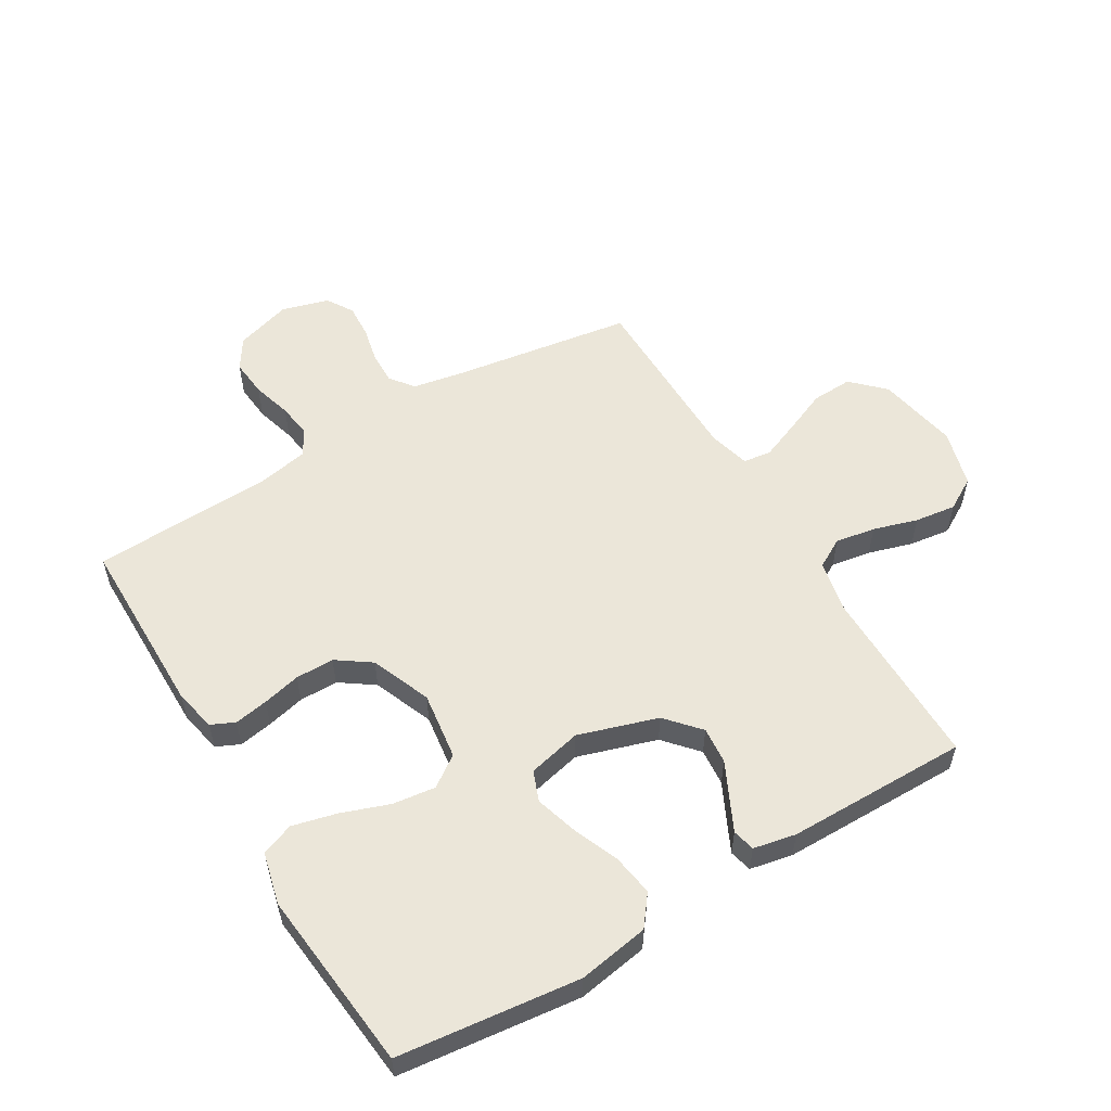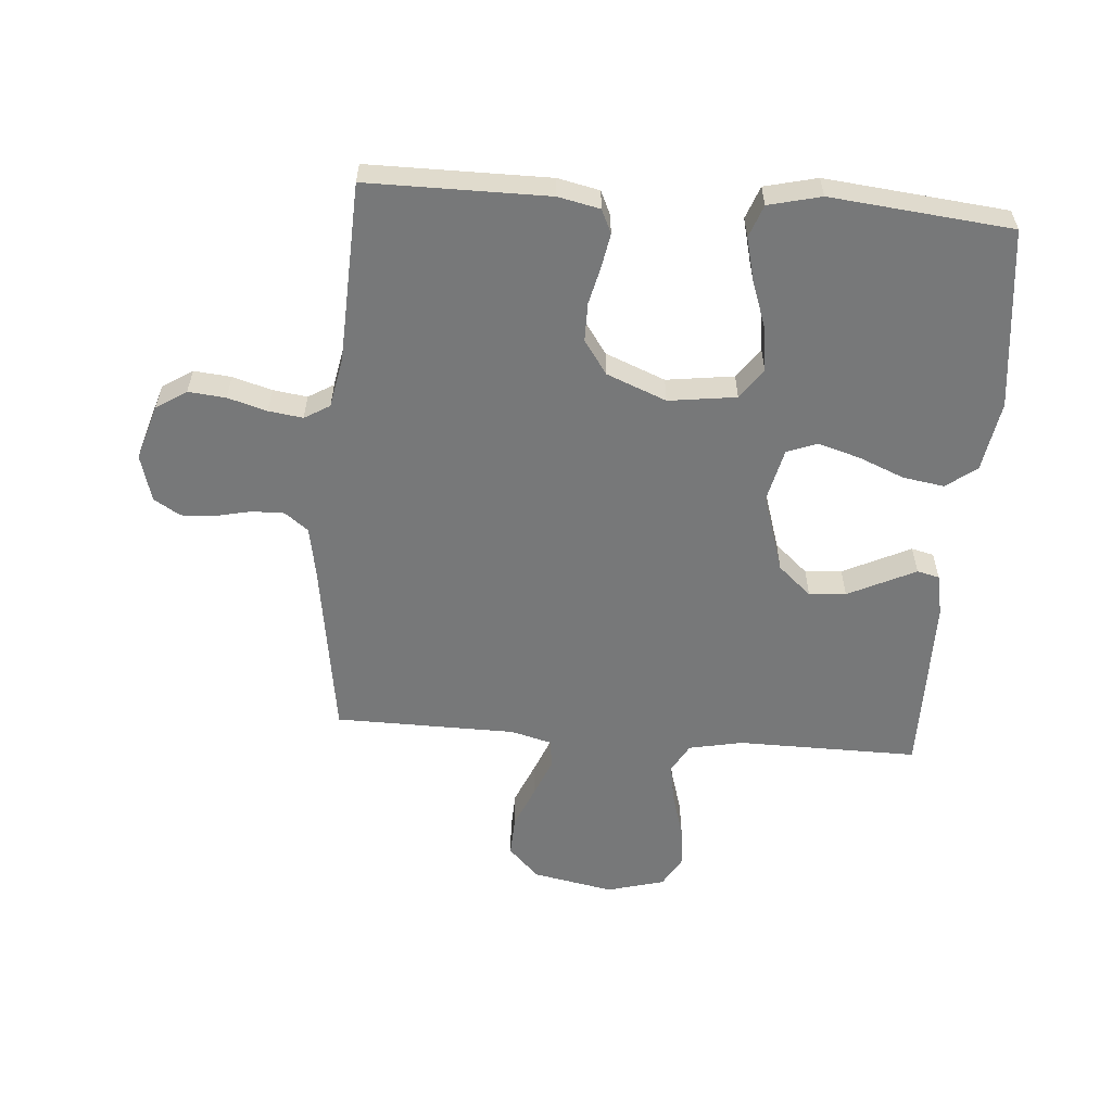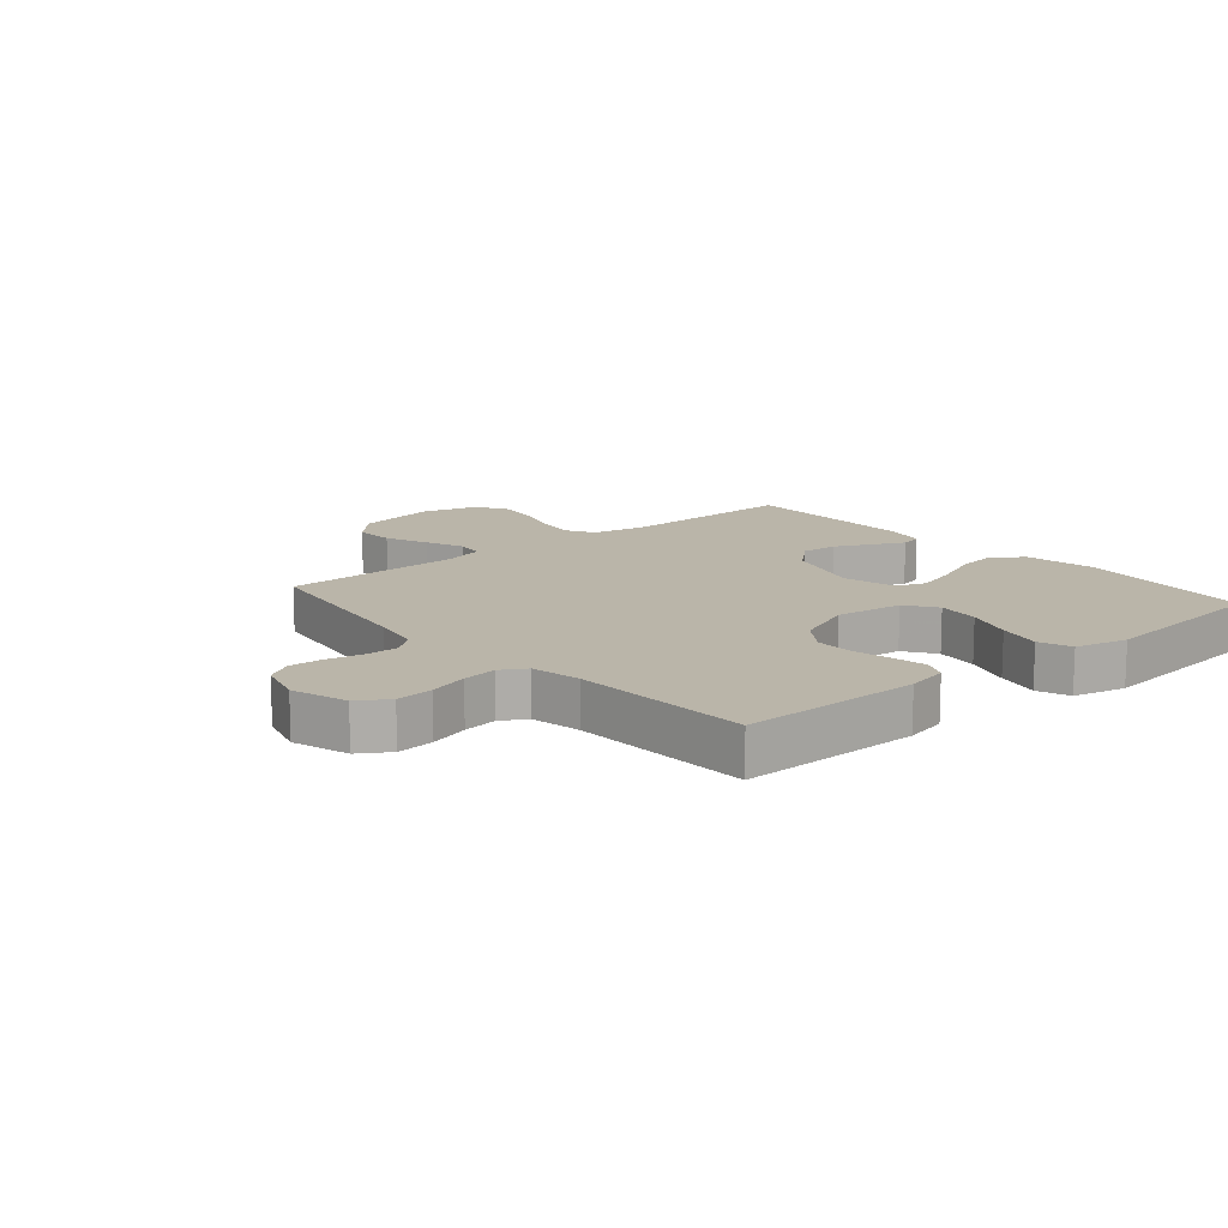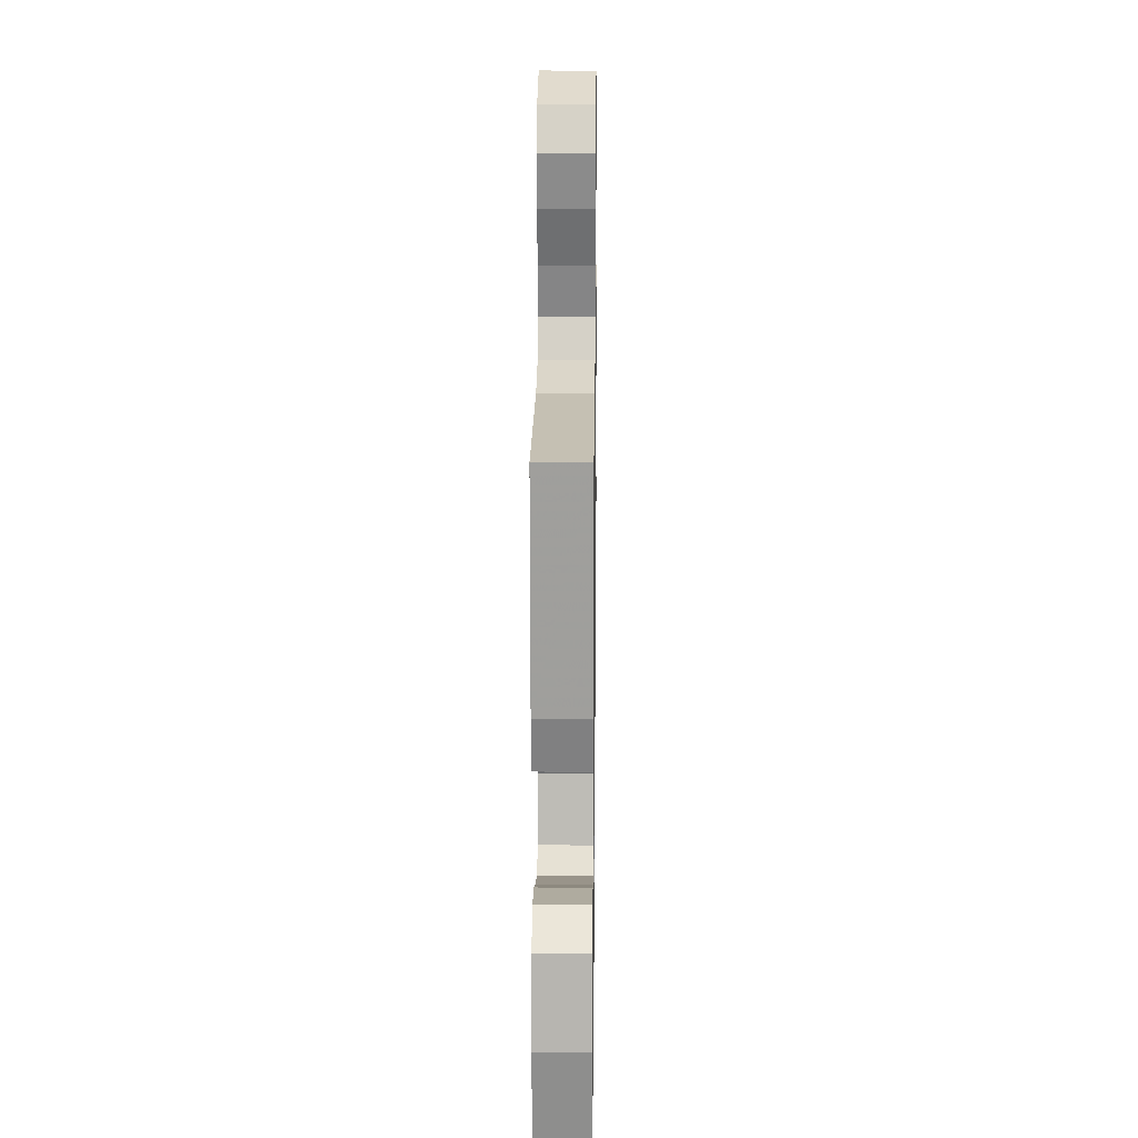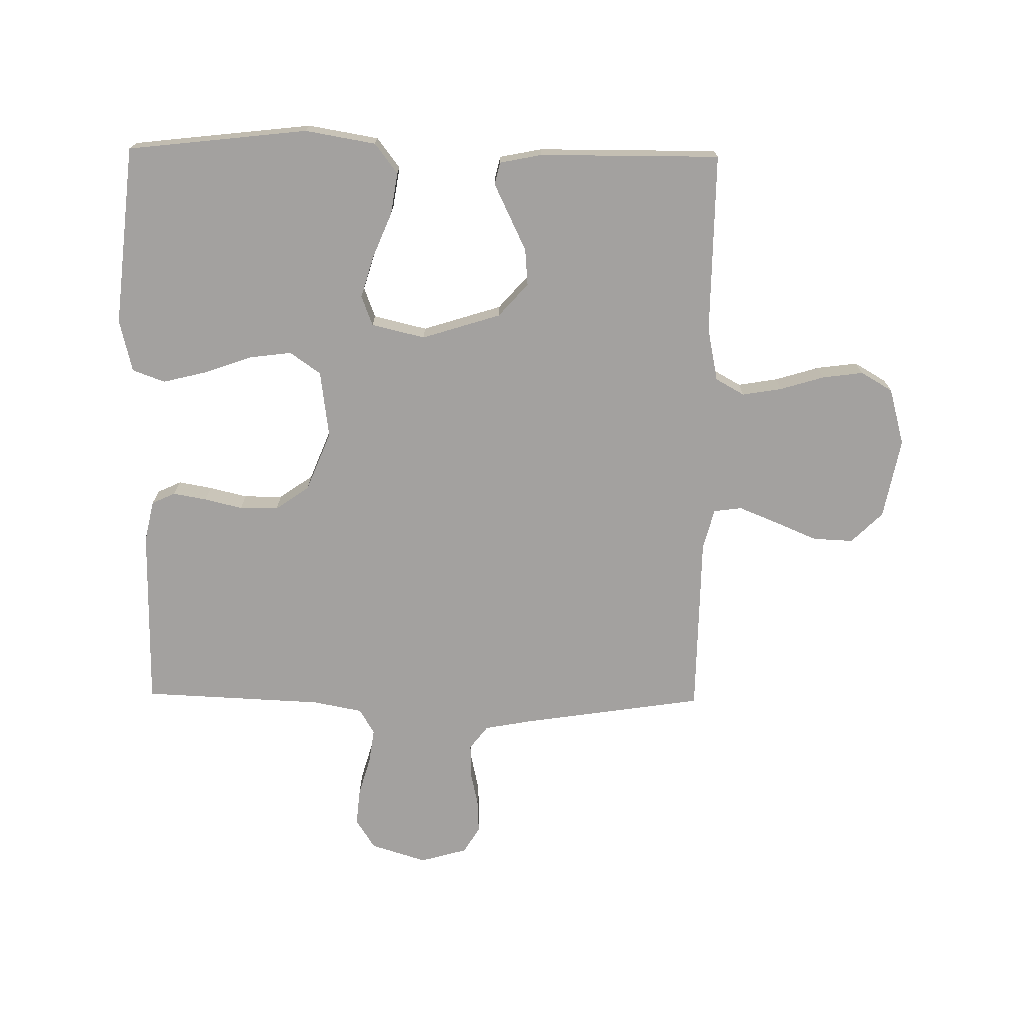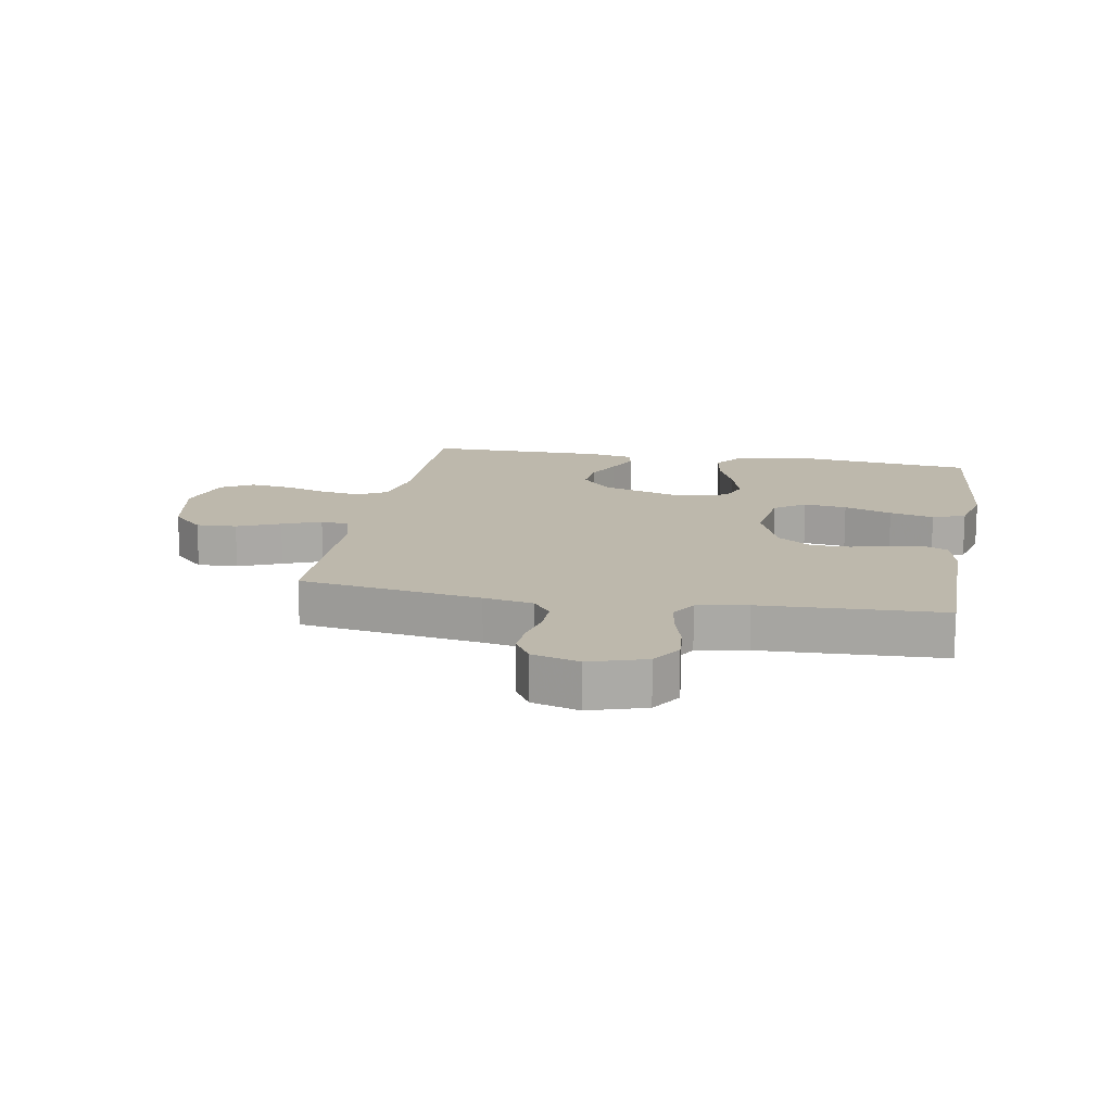
<metadata>
{"format":"obj","ext":"obj","renderer":"f3d","projection":"perspective","resolution":1024,"background":"white","views":[{"elev":55.8,"azim":-120.7,"up":"+Y"},{"elev":-57.4,"azim":175.6,"up":"+Y"},{"elev":13.5,"azim":139.6,"up":"+Y"},{"elev":18.6,"azim":-89.3,"up":"+Z"},{"elev":-72.3,"azim":-90.8,"up":"+Y"},{"elev":14.7,"azim":100.2,"up":"+Y"}]}
</metadata>
<code>
v 0.5 0.07 -0.5
v 0.2 0.07 -0.5
v 0.131 0.07 -0.485
v 0.113 0.07 -0.446
v 0.123 0.07 -0.39
v 0.138 0.07 -0.327
v 0.138 0.07 -0.263
v 0.099 0.07 -0.207
v 0 0.07 -0.167
v -0.112 0.07 -0.182
v -0.148 0.07 -0.233
v -0.139 0.07 -0.304
v -0.111 0.07 -0.383
v -0.093 0.07 -0.456
v -0.113 0.07 -0.51
v -0.2 0.07 -0.531
v -0.5 0.07 -0.5
v -0.534 0.07 -0.2
v -0.514 0.07 -0.083
v -0.464 0.07 -0.045
v -0.395 0.07 -0.056
v -0.32 0.07 -0.087
v -0.25 0.07 -0.108
v -0.2 0.07 -0.089
v -0.179 0.07 0
v -0.22 0.07 0.131
v -0.275 0.07 0.18
v -0.336 0.07 0.175
v -0.396 0.07 0.146
v -0.448 0.07 0.121
v -0.485 0.07 0.13
v -0.499 0.07 0.2
v -0.5 0.07 0.5
v -0.2 0.07 0.497
v -0.111 0.07 0.515
v -0.084 0.07 0.563
v -0.095 0.07 0.629
v -0.117 0.07 0.702
v -0.126 0.07 0.77
v -0.095 0.07 0.823
v 0 0.07 0.849
v 0.134 0.07 0.823
v 0.185 0.07 0.771
v 0.182 0.07 0.704
v 0.152 0.07 0.633
v 0.126 0.07 0.569
v 0.132 0.07 0.522
v 0.2 0.07 0.504
v 0.5 0.07 0.5
v 0.545 0.07 0.2
v 0.56 0.07 0.118
v 0.599 0.07 0.088
v 0.653 0.07 0.089
v 0.712 0.07 0.102
v 0.768 0.07 0.105
v 0.812 0.07 0.078
v 0.834 0.07 0
v 0.805 0.07 -0.093
v 0.755 0.07 -0.125
v 0.693 0.07 -0.119
v 0.628 0.07 -0.1
v 0.571 0.07 -0.092
v 0.529 0.07 -0.117
v 0.513 0.07 -0.2
v 0.5 0 -0.5
v 0.2 0 -0.5
v 0.131 0 -0.485
v 0.113 0 -0.446
v 0.123 0 -0.39
v 0.138 0 -0.327
v 0.138 0 -0.263
v 0.099 0 -0.207
v 0 0 -0.167
v -0.112 0 -0.182
v -0.148 0 -0.233
v -0.139 0 -0.304
v -0.111 0 -0.383
v -0.093 0 -0.456
v -0.113 0 -0.51
v -0.2 0 -0.531
v -0.5 0 -0.5
v -0.534 0 -0.2
v -0.514 0 -0.083
v -0.464 0 -0.045
v -0.395 0 -0.056
v -0.32 0 -0.087
v -0.25 0 -0.108
v -0.2 0 -0.089
v -0.179 0 0
v -0.22 0 0.131
v -0.275 0 0.18
v -0.336 0 0.175
v -0.396 0 0.146
v -0.448 0 0.121
v -0.485 0 0.13
v -0.499 0 0.2
v -0.5 0 0.5
v -0.2 0 0.497
v -0.111 0 0.515
v -0.084 0 0.563
v -0.095 0 0.629
v -0.117 0 0.702
v -0.126 0 0.77
v -0.095 0 0.823
v 0 0 0.849
v 0.134 0 0.823
v 0.185 0 0.771
v 0.182 0 0.704
v 0.152 0 0.633
v 0.126 0 0.569
v 0.132 0 0.522
v 0.2 0 0.504
v 0.5 0 0.5
v 0.545 0 0.2
v 0.56 0 0.118
v 0.599 0 0.088
v 0.653 0 0.089
v 0.712 0 0.102
v 0.768 0 0.105
v 0.812 0 0.078
v 0.834 0 0
v 0.805 0 -0.093
v 0.755 0 -0.125
v 0.693 0 -0.119
v 0.628 0 -0.1
v 0.571 0 -0.092
v 0.529 0 -0.117
v 0.513 0 -0.2
f 59 60 61
f 58 59 61
f 57 58 61
f 56 57 61
f 55 56 61
f 54 55 61
f 53 54 61
f 52 53 61 62
f 51 52 62 63
f 48 49 50
f 51 63 64
f 50 51 64
f 48 50 64
f 47 48 64
f 43 44 45
f 42 43 45
f 41 42 45
f 40 41 45
f 39 40 45
f 38 39 45
f 37 38 45
f 36 37 45 46
f 35 36 46 47
f 32 33 34
f 31 32 34
f 30 31 34
f 29 30 34
f 28 29 34
f 34 35 47
f 28 34 47
f 27 28 47
f 20 21 22
f 19 20 22
f 18 19 22
f 17 18 22
f 16 17 22
f 15 16 22
f 14 15 22
f 13 14 22
f 12 13 22
f 11 12 22 23
f 10 11 23 24
f 4 5 6
f 3 4 6
f 2 3 6
f 1 2 6
f 64 1 6
f 64 6 7
f 26 27 47 64
f 25 26 64
f 9 10 24 25
f 8 9 25 64
f 7 8 64
f 125 124 123
f 125 123 122
f 125 122 121
f 125 121 120
f 125 120 119
f 125 119 118
f 125 118 117
f 126 125 117 116
f 127 126 116 115
f 114 113 112
f 128 127 115
f 128 115 114
f 128 114 112
f 128 112 111
f 109 108 107
f 109 107 106
f 109 106 105
f 109 105 104
f 109 104 103
f 109 103 102
f 109 102 101
f 110 109 101 100
f 111 110 100 99
f 98 97 96
f 98 96 95
f 98 95 94
f 98 94 93
f 98 93 92
f 111 99 98
f 111 98 92
f 111 92 91
f 86 85 84
f 86 84 83
f 86 83 82
f 86 82 81
f 86 81 80
f 86 80 79
f 86 79 78
f 86 78 77
f 86 77 76
f 87 86 76 75
f 88 87 75 74
f 70 69 68
f 70 68 67
f 70 67 66
f 70 66 65
f 70 65 128
f 71 70 128
f 128 111 91 90
f 128 90 89
f 89 88 74 73
f 128 89 73 72
f 128 72 71
f 1 65 66 2
f 2 66 67 3
f 3 67 68 4
f 4 68 69 5
f 5 69 70 6
f 6 70 71 7
f 7 71 72 8
f 8 72 73 9
f 9 73 74 10
f 10 74 75 11
f 11 75 76 12
f 12 76 77 13
f 13 77 78 14
f 14 78 79 15
f 15 79 80 16
f 16 80 81 17
f 17 81 82 18
f 18 82 83 19
f 19 83 84 20
f 20 84 85 21
f 21 85 86 22
f 22 86 87 23
f 23 87 88 24
f 24 88 89 25
f 25 89 90 26
f 26 90 91 27
f 27 91 92 28
f 28 92 93 29
f 29 93 94 30
f 30 94 95 31
f 31 95 96 32
f 32 96 97 33
f 33 97 98 34
f 34 98 99 35
f 35 99 100 36
f 36 100 101 37
f 37 101 102 38
f 38 102 103 39
f 39 103 104 40
f 40 104 105 41
f 41 105 106 42
f 42 106 107 43
f 43 107 108 44
f 44 108 109 45
f 45 109 110 46
f 46 110 111 47
f 47 111 112 48
f 48 112 113 49
f 49 113 114 50
f 50 114 115 51
f 51 115 116 52
f 52 116 117 53
f 53 117 118 54
f 54 118 119 55
f 55 119 120 56
f 56 120 121 57
f 57 121 122 58
f 58 122 123 59
f 59 123 124 60
f 60 124 125 61
f 61 125 126 62
f 62 126 127 63
f 63 127 128 64
f 64 128 65 1

</code>
